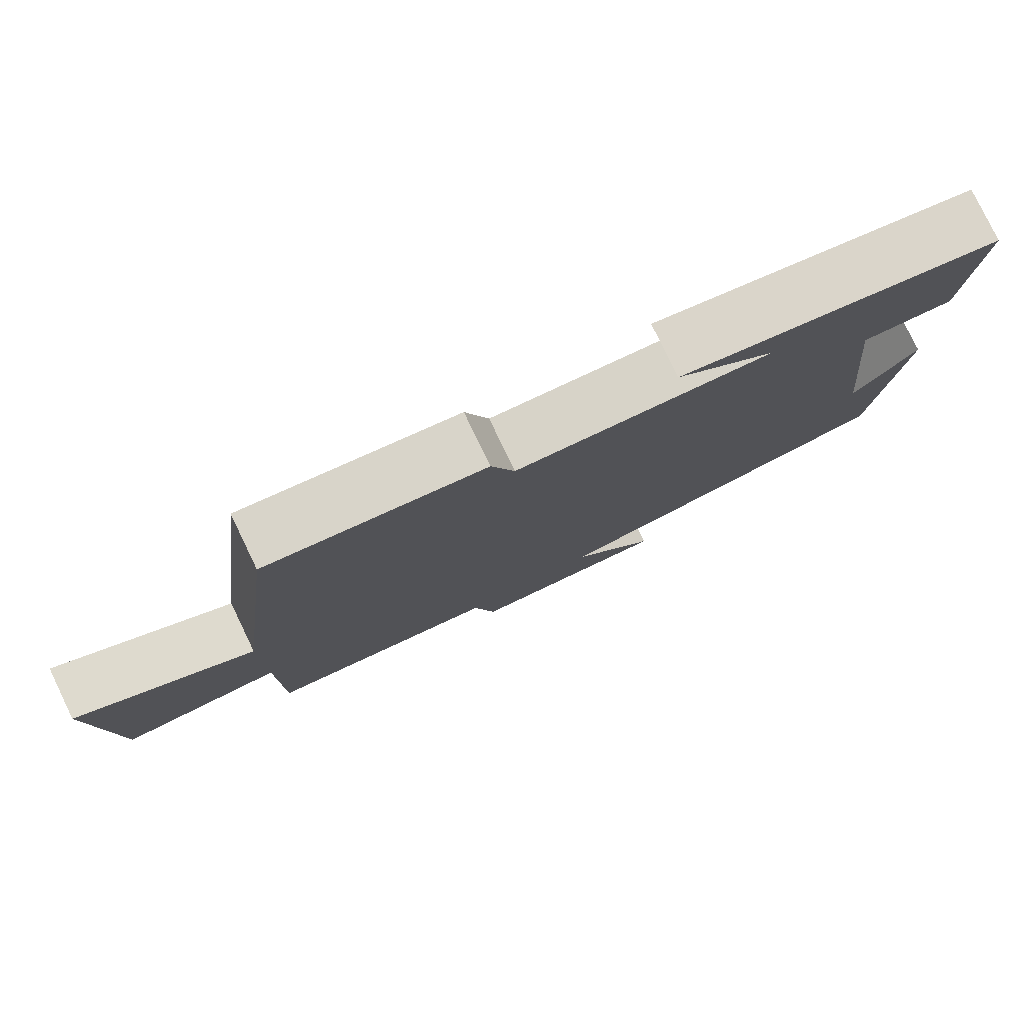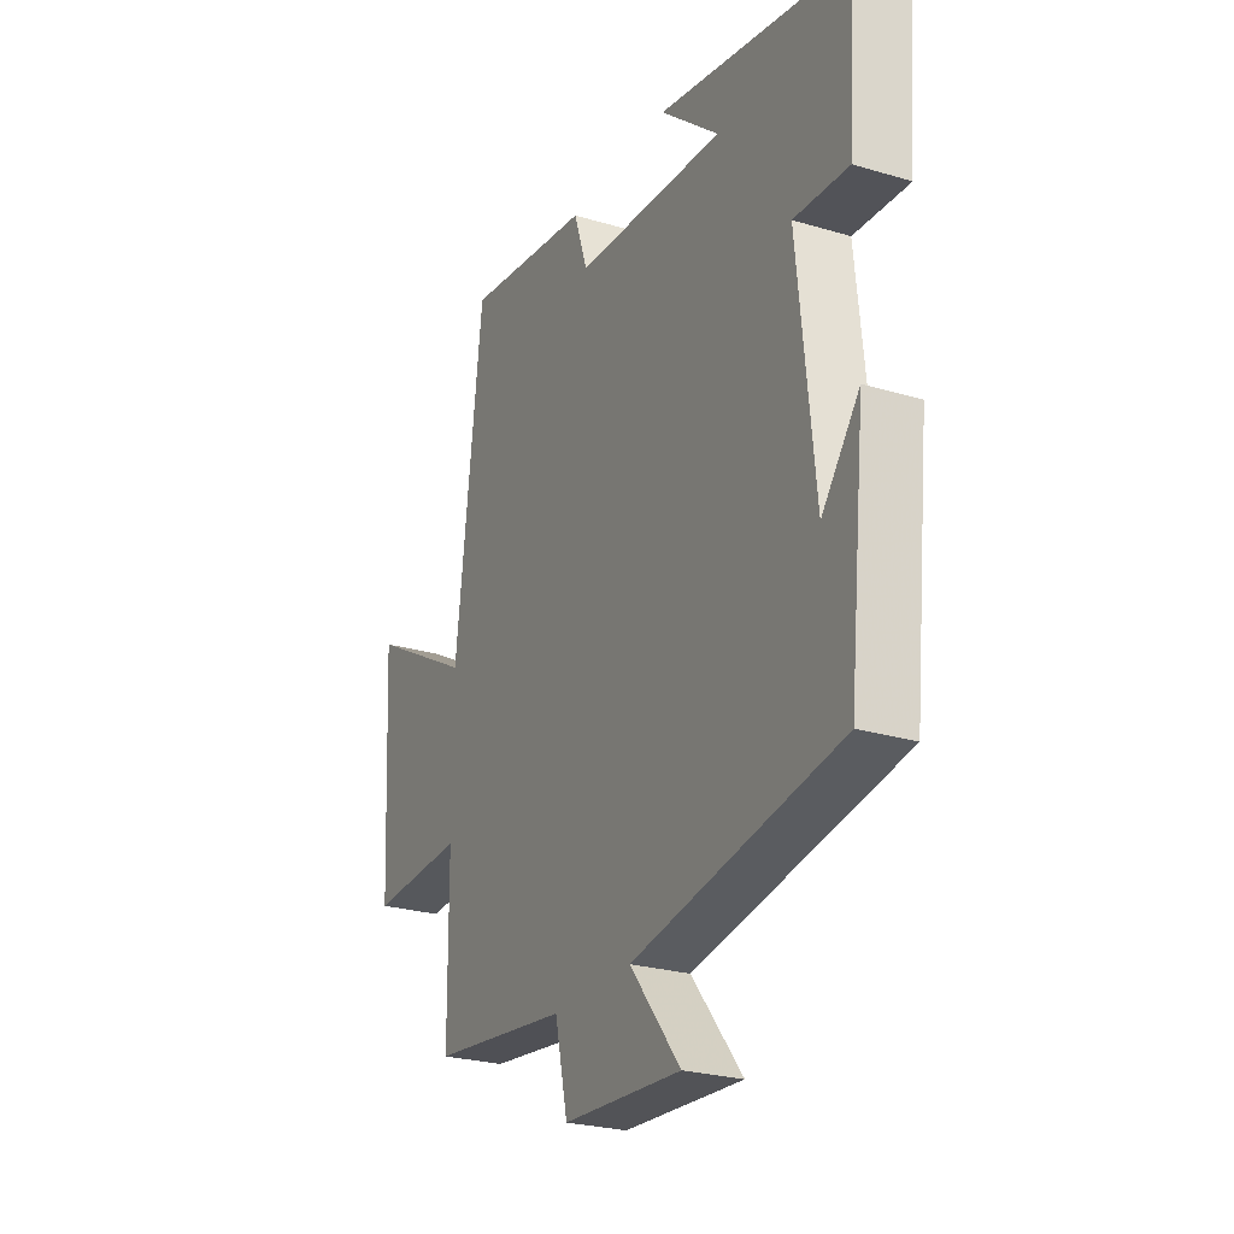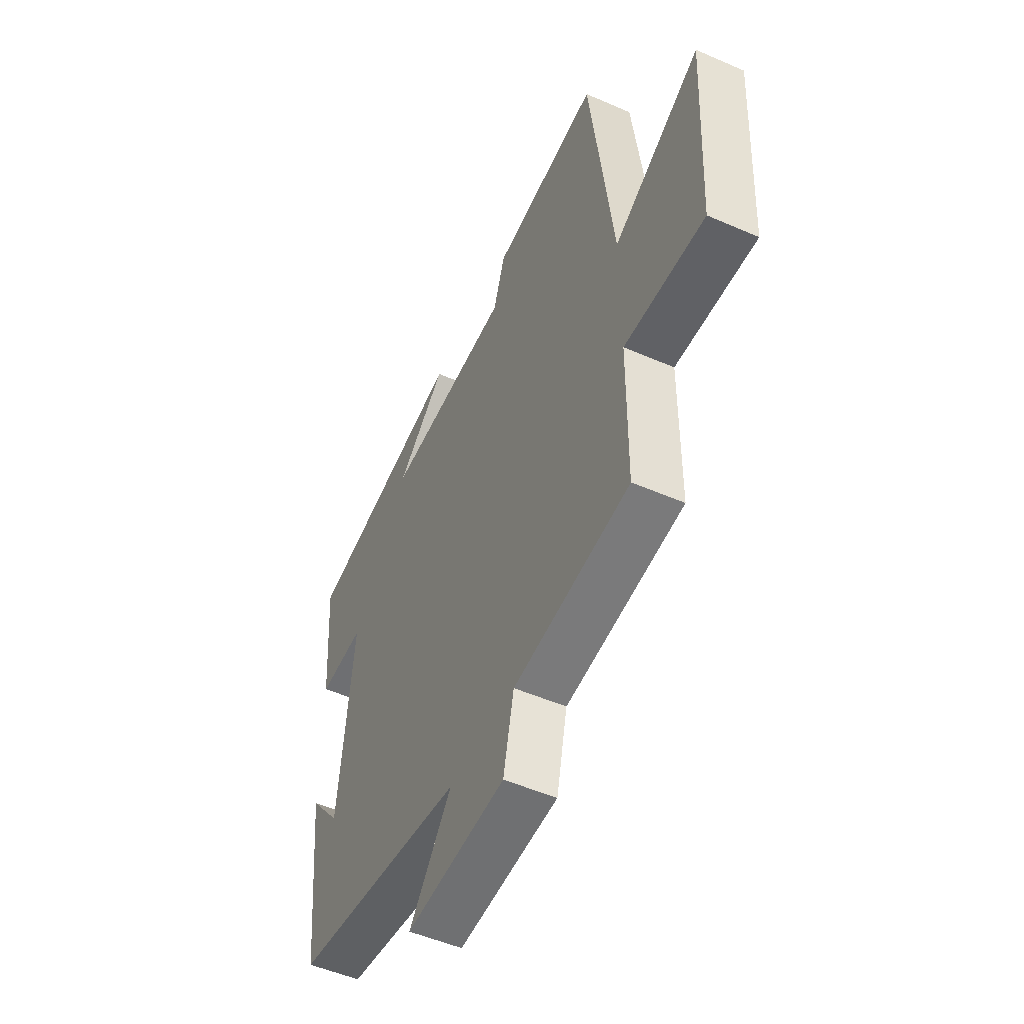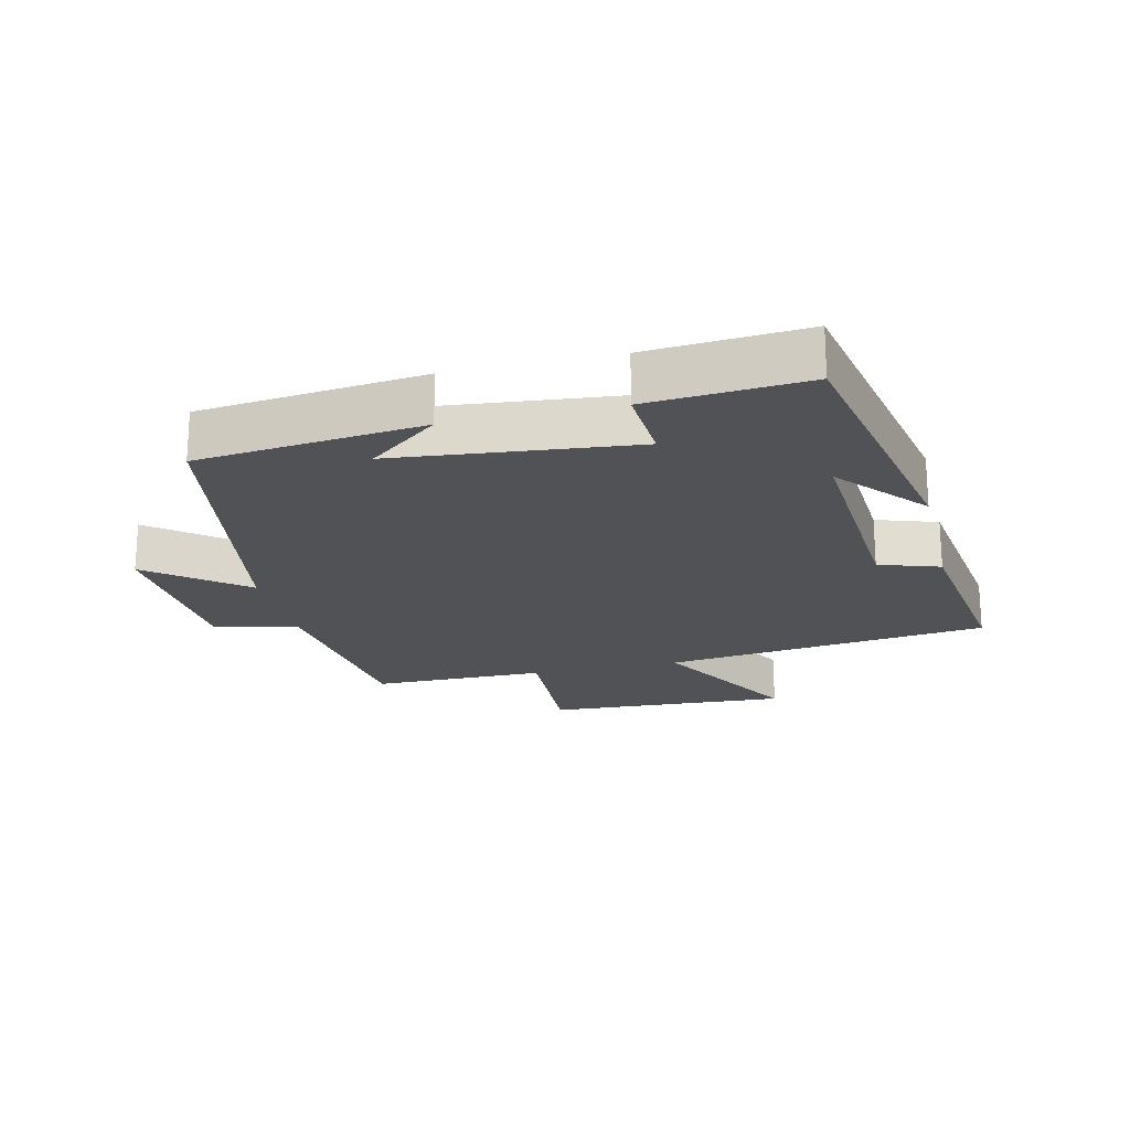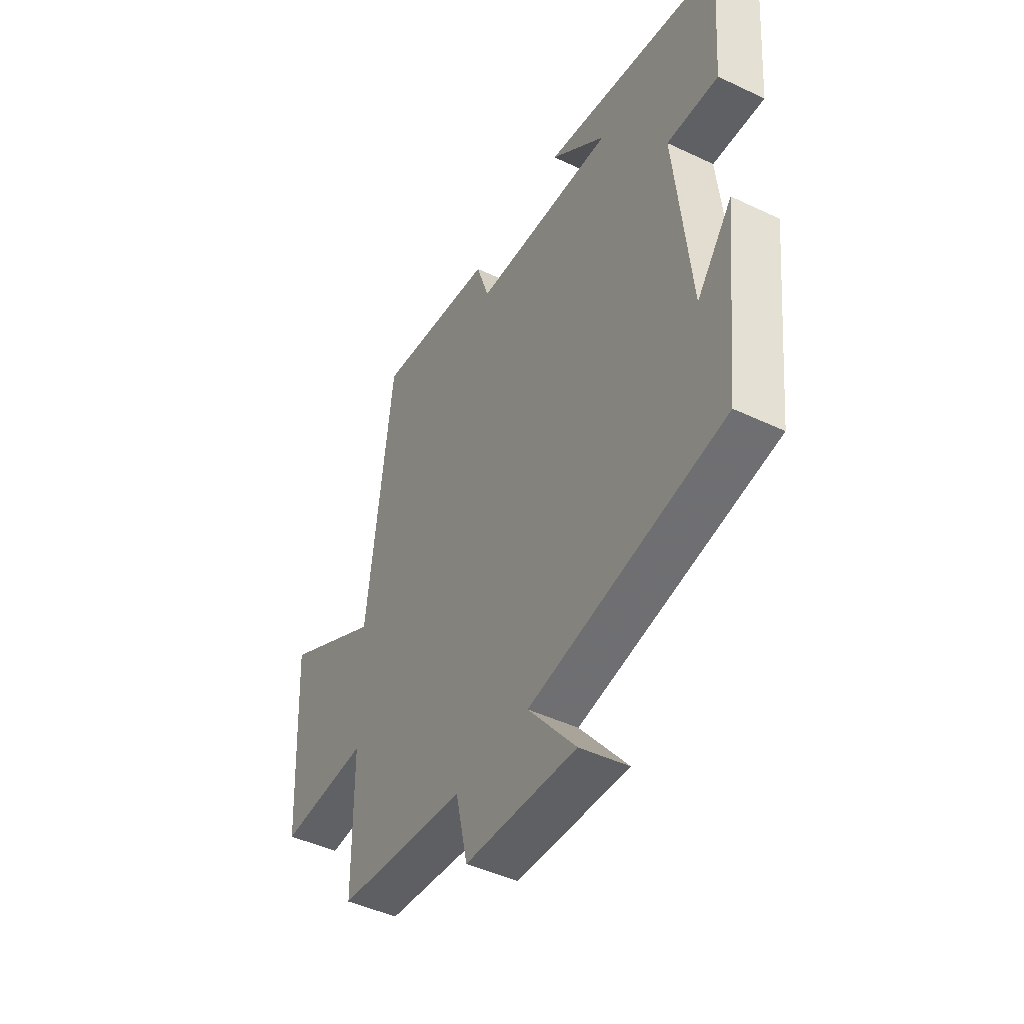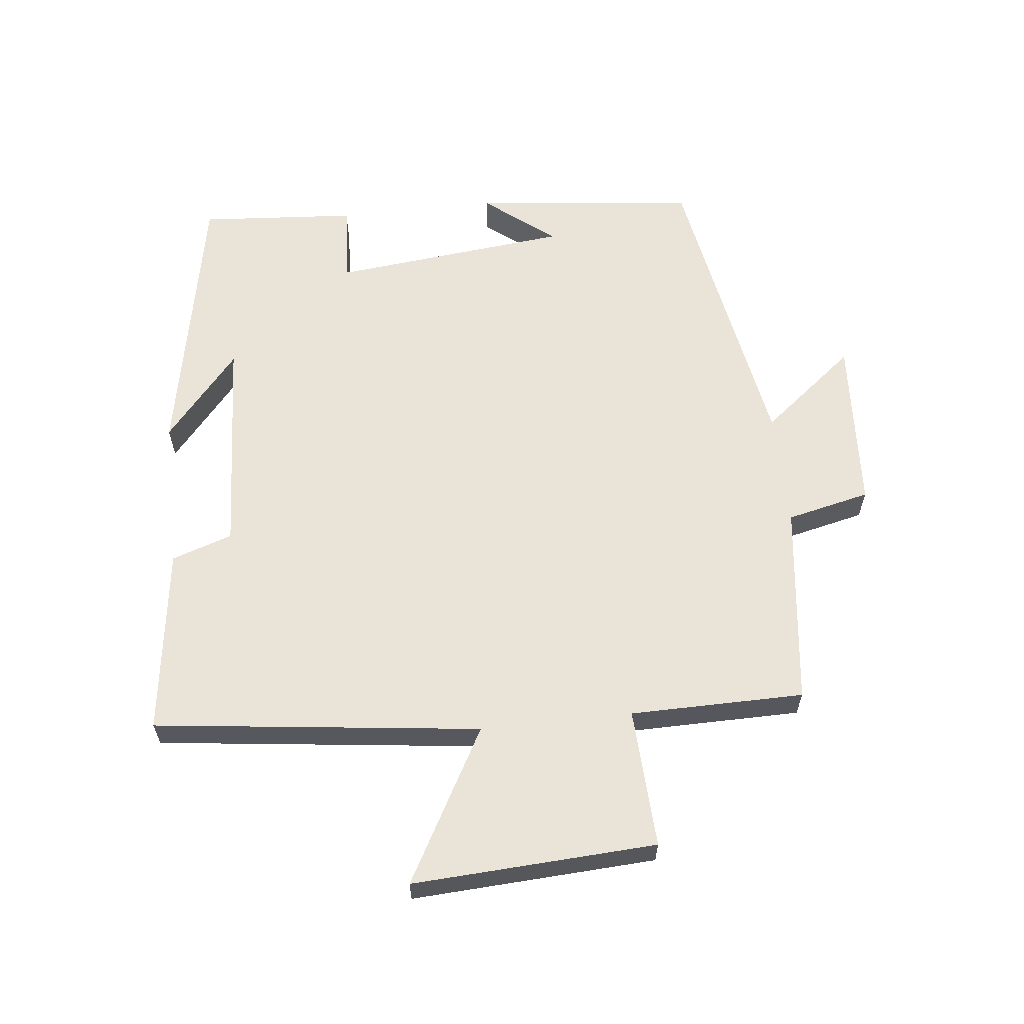
<metadata>
{"format":"obj","ext":"obj","renderer":"f3d","projection":"perspective","resolution":1024,"background":"white","views":[{"elev":79.4,"azim":154.2,"up":"+Z"},{"elev":-25.5,"azim":-115.7,"up":"+Z"},{"elev":-51.6,"azim":64.7,"up":"+Z"},{"elev":-20.7,"azim":-76.6,"up":"+Y"},{"elev":-45.6,"azim":-118.7,"up":"+Z"},{"elev":61.2,"azim":83.7,"up":"+Y"}]}
</metadata>
<code>
v -0.463 0.07 -0.418
v -0.5 0.07 -0.075
v -0.415 0.07 -0.182
v -0.377 0.07 0.182
v -0.5 0.07 0.175
v -0.518 0.07 0.416
v -0.086 0.07 0.5
v -0.219 0.07 0.387
v 0.121 0.07 0.407
v 0.152 0.07 0.5
v 0.439 0.07 0.539
v 0.5 0.07 0.039
v 0.734 0.07 0.169
v 0.714 0.07 -0.205
v 0.5 0.07 -0.195
v 0.498 0.07 -0.462
v 0.187 0.07 -0.5
v 0.158 0.07 -0.628
v -0.11 0.07 -0.644
v 0.005 0.07 -0.5
v -0.463 0 -0.418
v -0.5 0 -0.075
v -0.415 0 -0.182
v -0.377 0 0.182
v -0.5 0 0.175
v -0.518 0 0.416
v -0.086 0 0.5
v -0.219 0 0.387
v 0.121 0 0.407
v 0.152 0 0.5
v 0.439 0 0.539
v 0.5 0 0.039
v 0.734 0 0.169
v 0.714 0 -0.205
v 0.5 0 -0.195
v 0.498 0 -0.462
v 0.187 0 -0.5
v 0.158 0 -0.628
v -0.11 0 -0.644
v 0.005 0 -0.5
f 17 18 19 20
f 17 20 1
f 16 17 1
f 15 16 1
f 12 13 14 15
f 11 12 15
f 10 11 15
f 9 10 15
f 8 9 15 1
f 5 6 7 8
f 4 5 8
f 3 4 8
f 3 8 1
f 1 2 3
f 40 39 38 37
f 21 40 37
f 21 37 36
f 21 36 35
f 35 34 33 32
f 35 32 31
f 35 31 30
f 35 30 29
f 21 35 29 28
f 28 27 26 25
f 28 25 24
f 28 24 23
f 21 28 23
f 23 22 21
f 1 21 22 2
f 2 22 23 3
f 3 23 24 4
f 4 24 25 5
f 5 25 26 6
f 6 26 27 7
f 7 27 28 8
f 8 28 29 9
f 9 29 30 10
f 10 30 31 11
f 11 31 32 12
f 12 32 33 13
f 13 33 34 14
f 14 34 35 15
f 15 35 36 16
f 16 36 37 17
f 17 37 38 18
f 18 38 39 19
f 19 39 40 20
f 20 40 21 1

</code>
